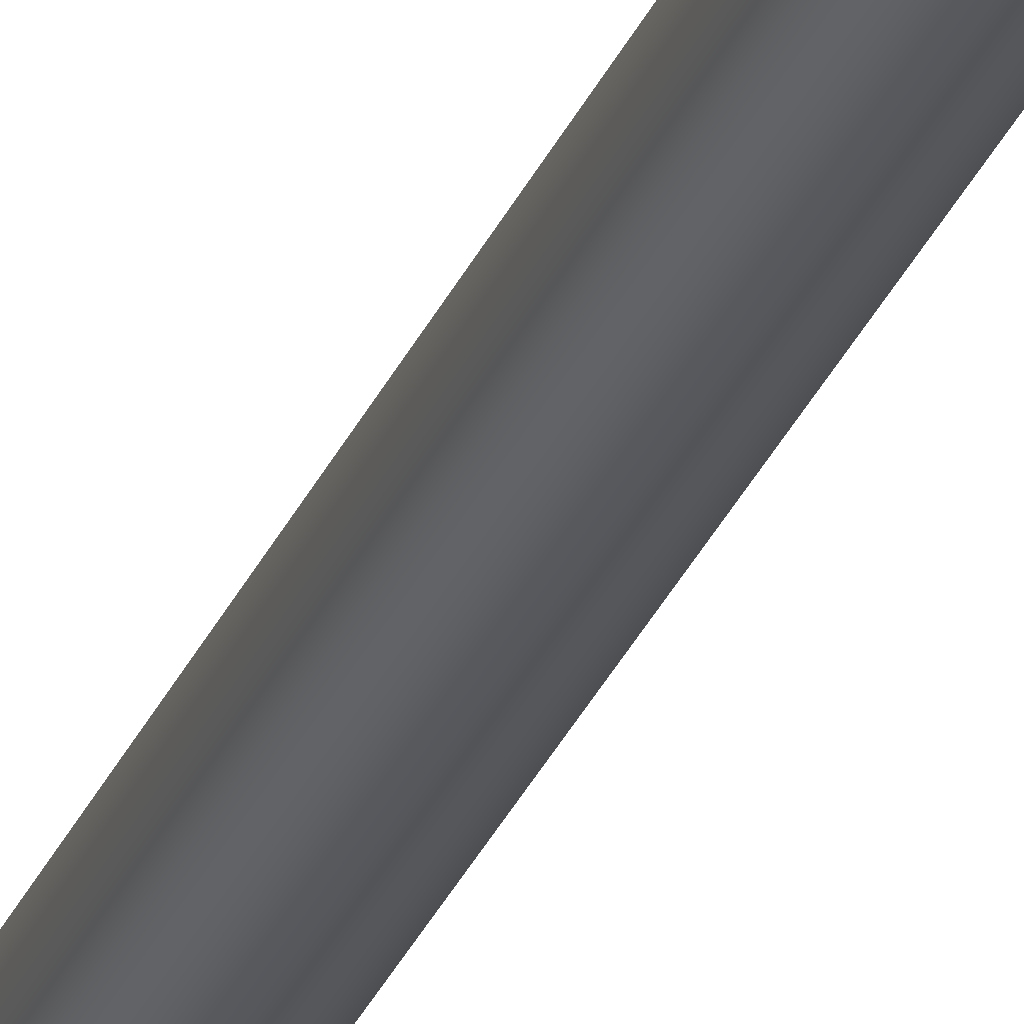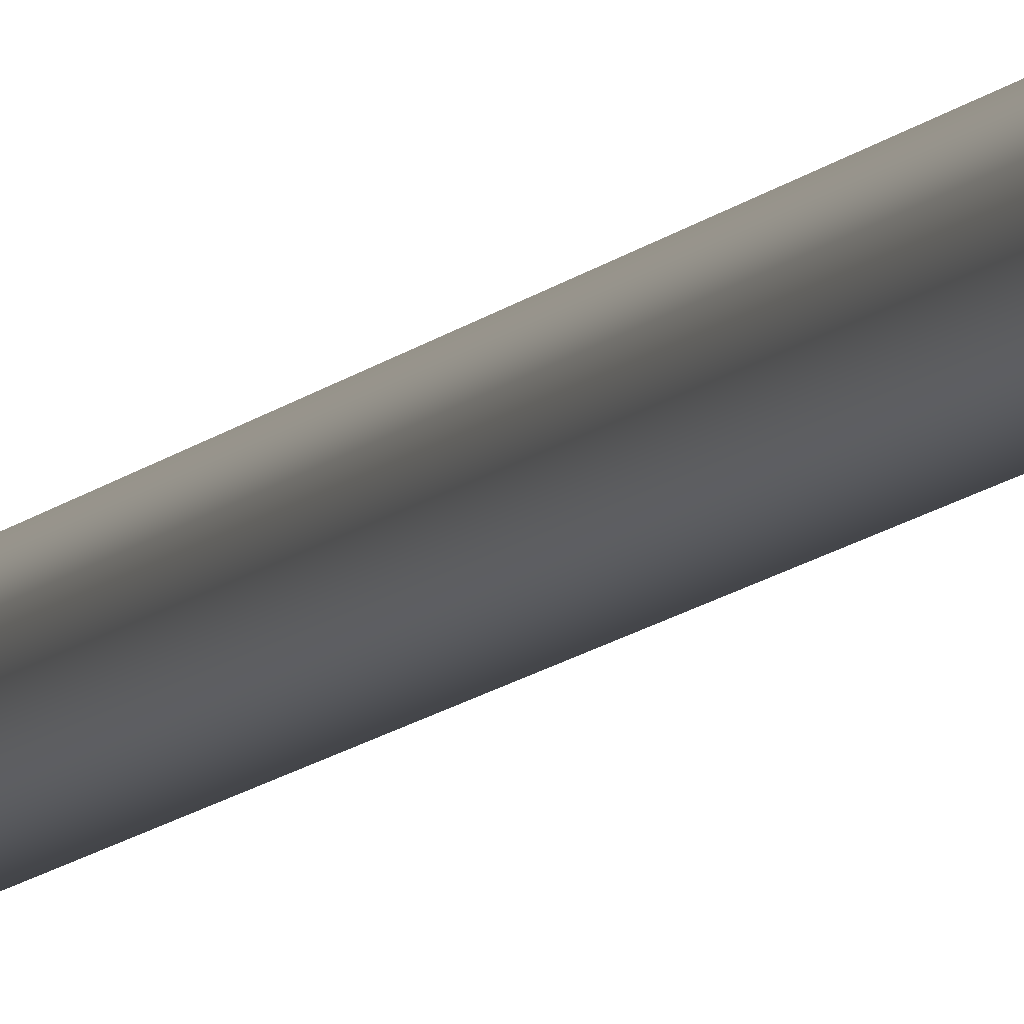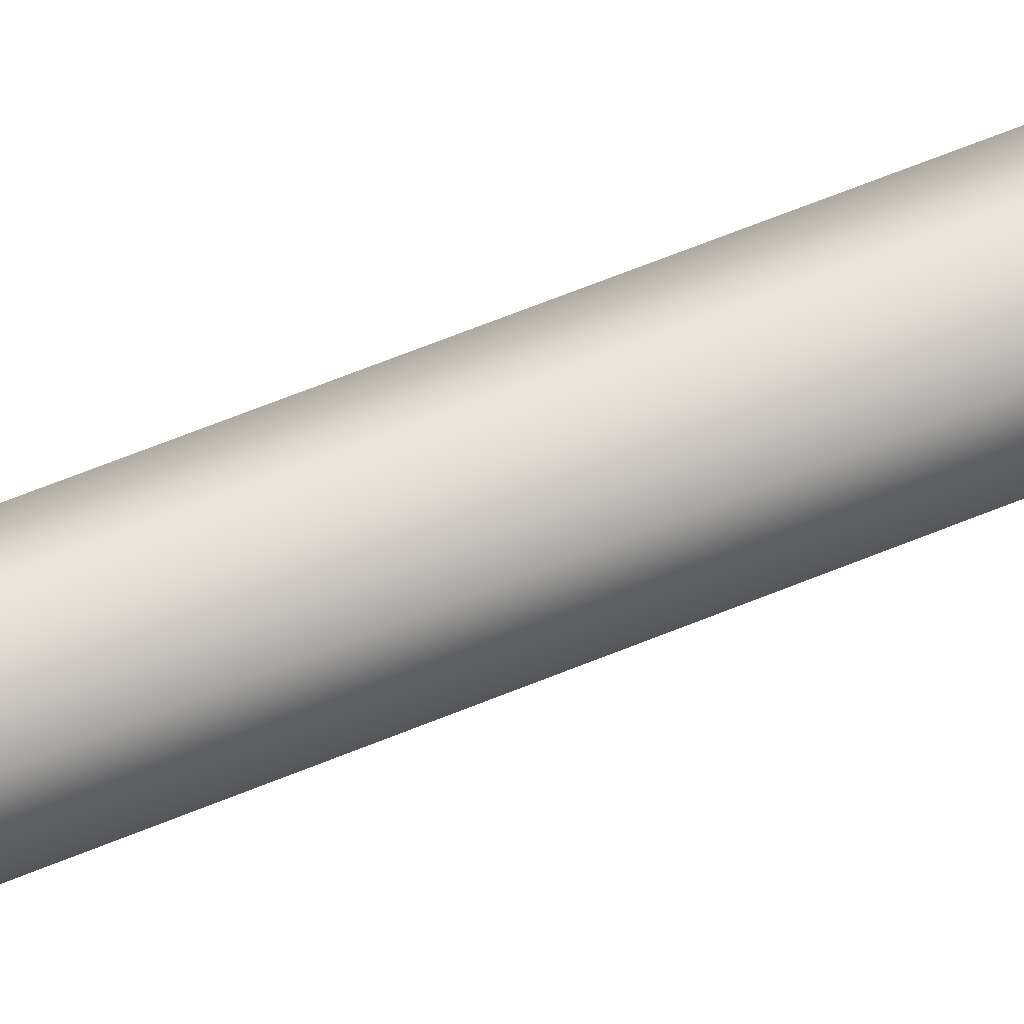
<metadata>
{"format":"obj","ext":"obj","renderer":"f3d","projection":"perspective","resolution":1024,"background":"white","views":[{"elev":-27.9,"azim":-18.6,"up":"+Z"},{"elev":-8.1,"azim":161.6,"up":"+Z"},{"elev":30.4,"azim":-126.4,"up":"+Z"}]}
</metadata>
<code>
v 0.03385 0.02909 0.03754
v 0.04853 0.02909 0.03047
v 0.04853 0.025 0.03047
v 0.03385 0.025 0.03754
v 0.03022 0.02909 0.05343
v 0.03022 0.025 0.05343
v 0.04038 0.02909 0.06617
v 0.04038 0.025 0.06617
v 0.05668 0.02909 0.06617
v 0.05668 0.025 0.06617
v 0.06684 0.02909 0.05343
v 0.06684 0.025 0.05343
v 0.06321 0.02909 0.03754
v 0.06321 0.025 0.03754
v 0.04119 0.02981 0.04293
v 0.04853 0.02981 0.0394
v 0.03938 0.02981 0.05087
v 0.04446 0.02981 0.05724
v 0.0526 0.02981 0.05724
v 0.05768 0.02981 0.05087
v 0.05587 0.02981 0.04293
v 0.04119 0.8863 0.04293
v 0.04853 0.8863 0.0394
v 0.03938 0.8863 0.05087
v 0.04446 0.8863 0.05724
v 0.0526 0.8863 0.05724
v 0.05768 0.8863 0.05087
v 0.05587 0.8863 0.04293
f 26 24 25
f 27 24 26
f 28 24 27
f 23 24 28
f 22 24 23
f 23 21 16
f 28 21 23
f 28 20 21
f 27 20 28
f 27 19 20
f 26 19 27
f 26 18 19
f 25 18 26
f 25 17 18
f 24 17 25
f 24 15 17
f 22 15 24
f 22 16 15
f 23 16 22
f 16 13 2
f 21 13 16
f 21 11 13
f 20 11 21
f 20 9 11
f 19 9 20
f 19 7 9
f 18 7 19
f 18 5 7
f 17 5 18
f 17 1 5
f 15 1 17
f 15 2 1
f 16 2 15
f 14 4 3
f 12 4 14
f 10 4 12
f 8 4 10
f 6 4 8
f 2 14 3
f 13 14 2
f 13 12 14
f 11 12 13
f 11 10 12
f 9 10 11
f 9 8 10
f 7 8 9
f 7 6 8
f 5 6 7
f 5 4 6
f 1 4 5
f 1 3 4
f 2 3 1

</code>
